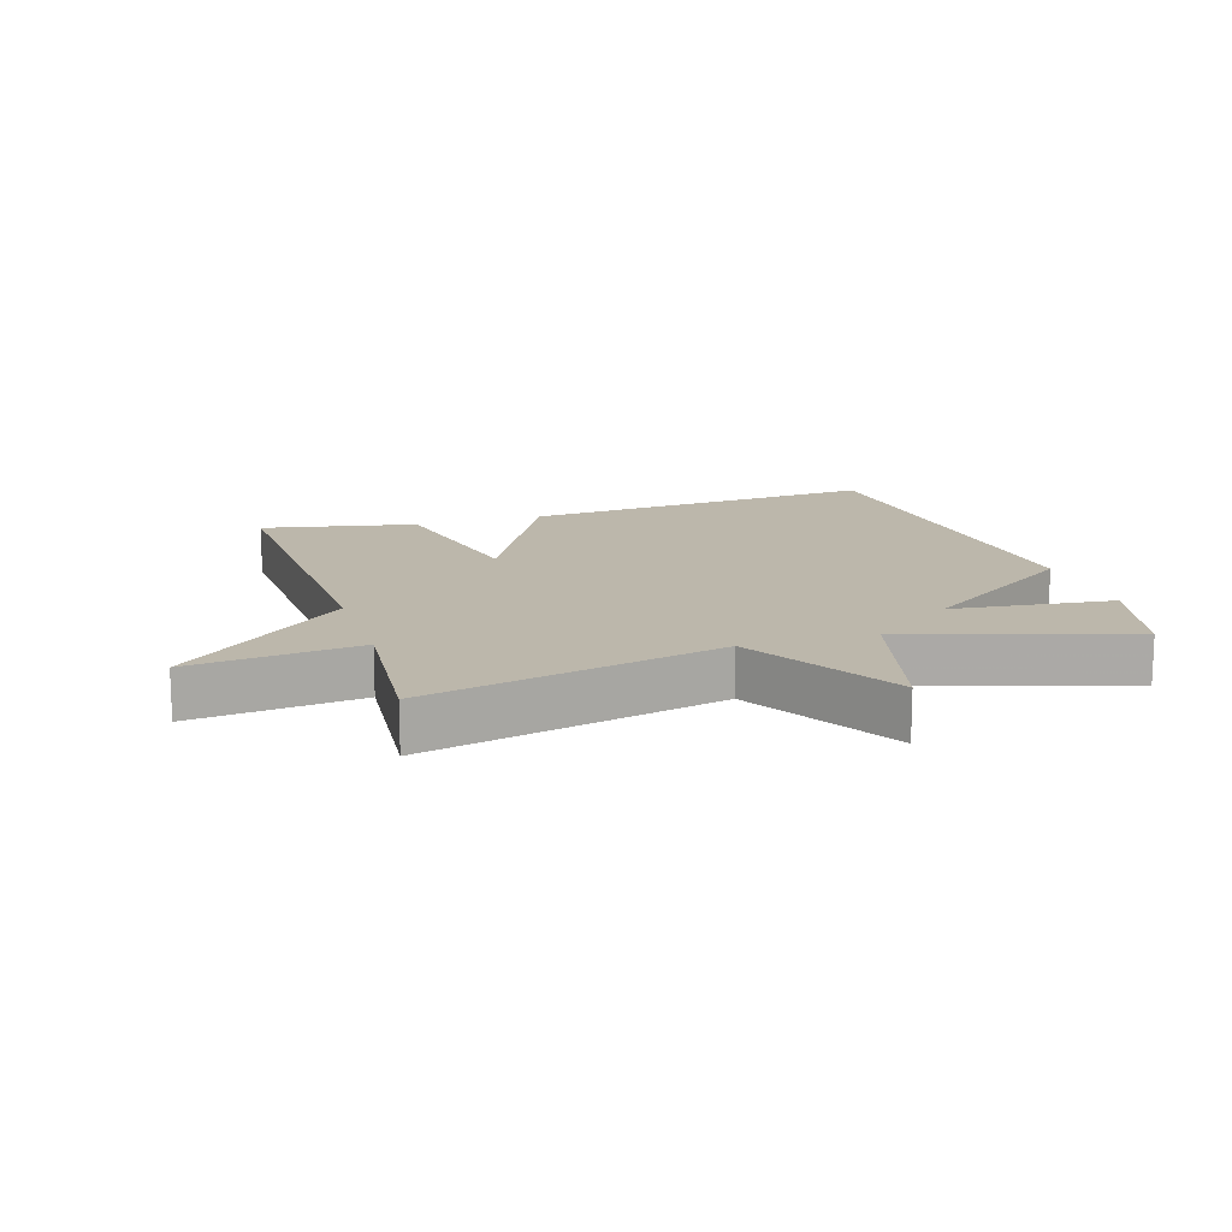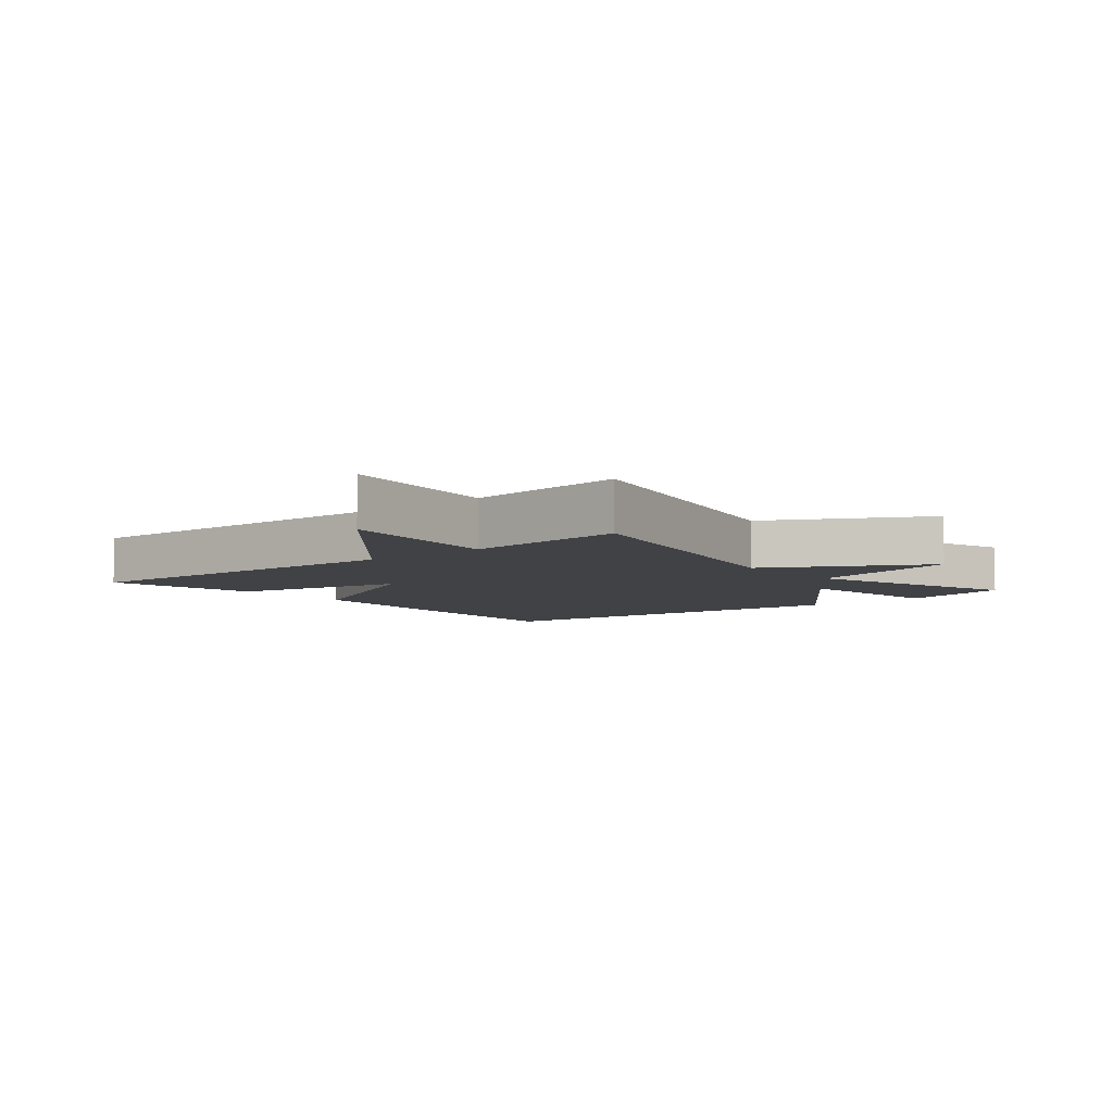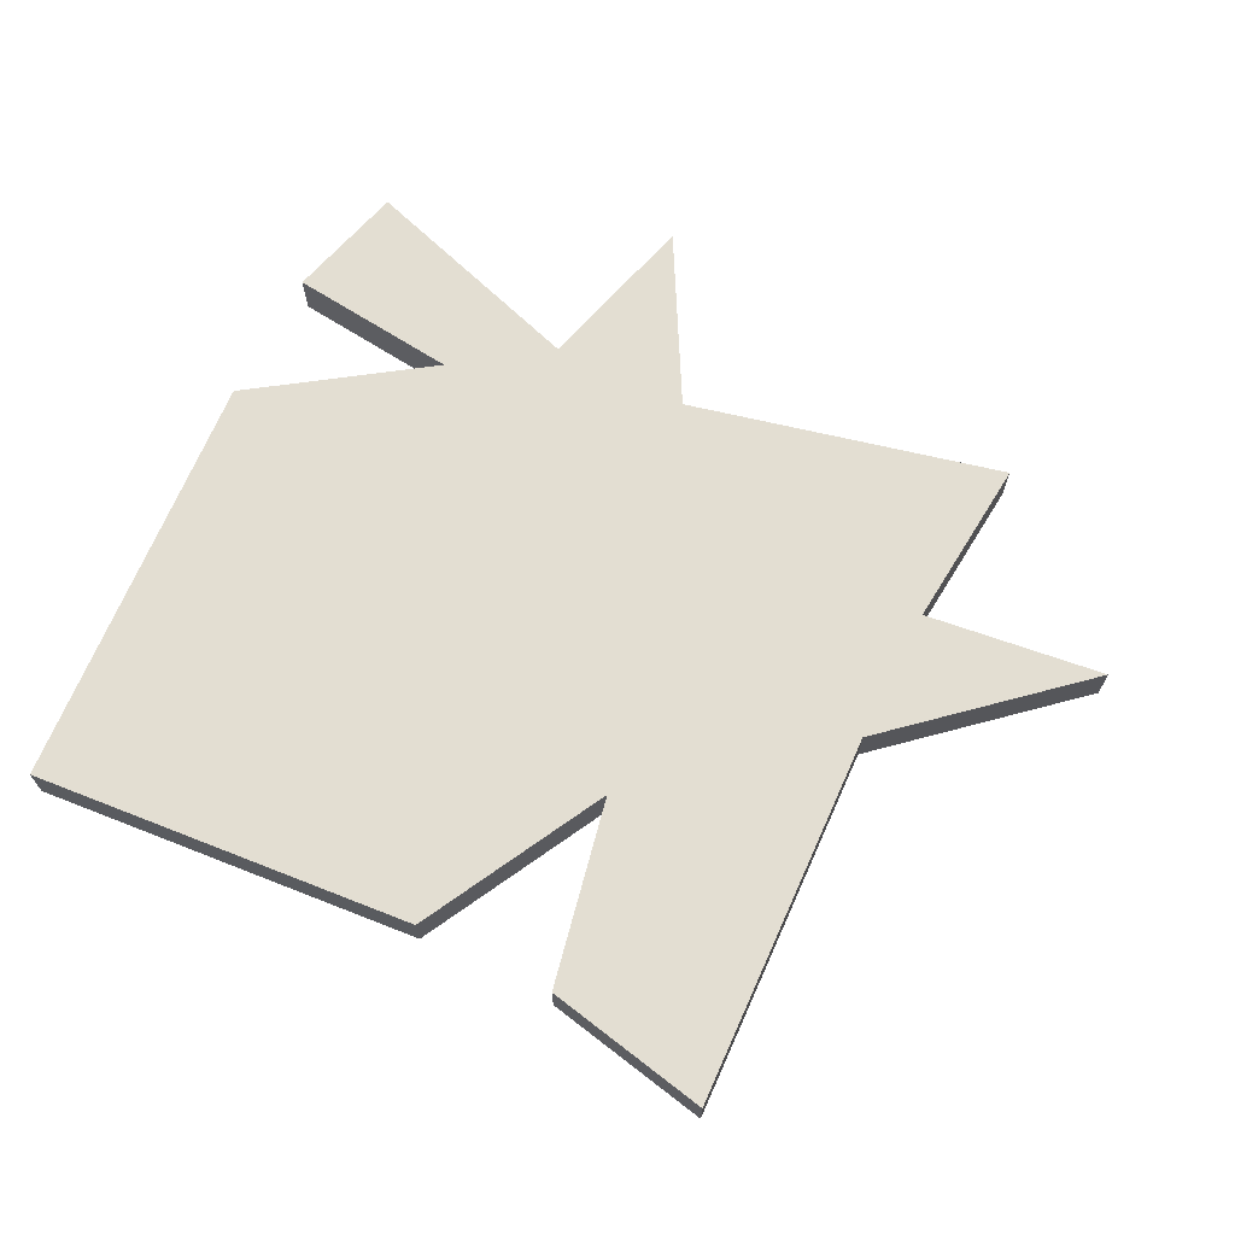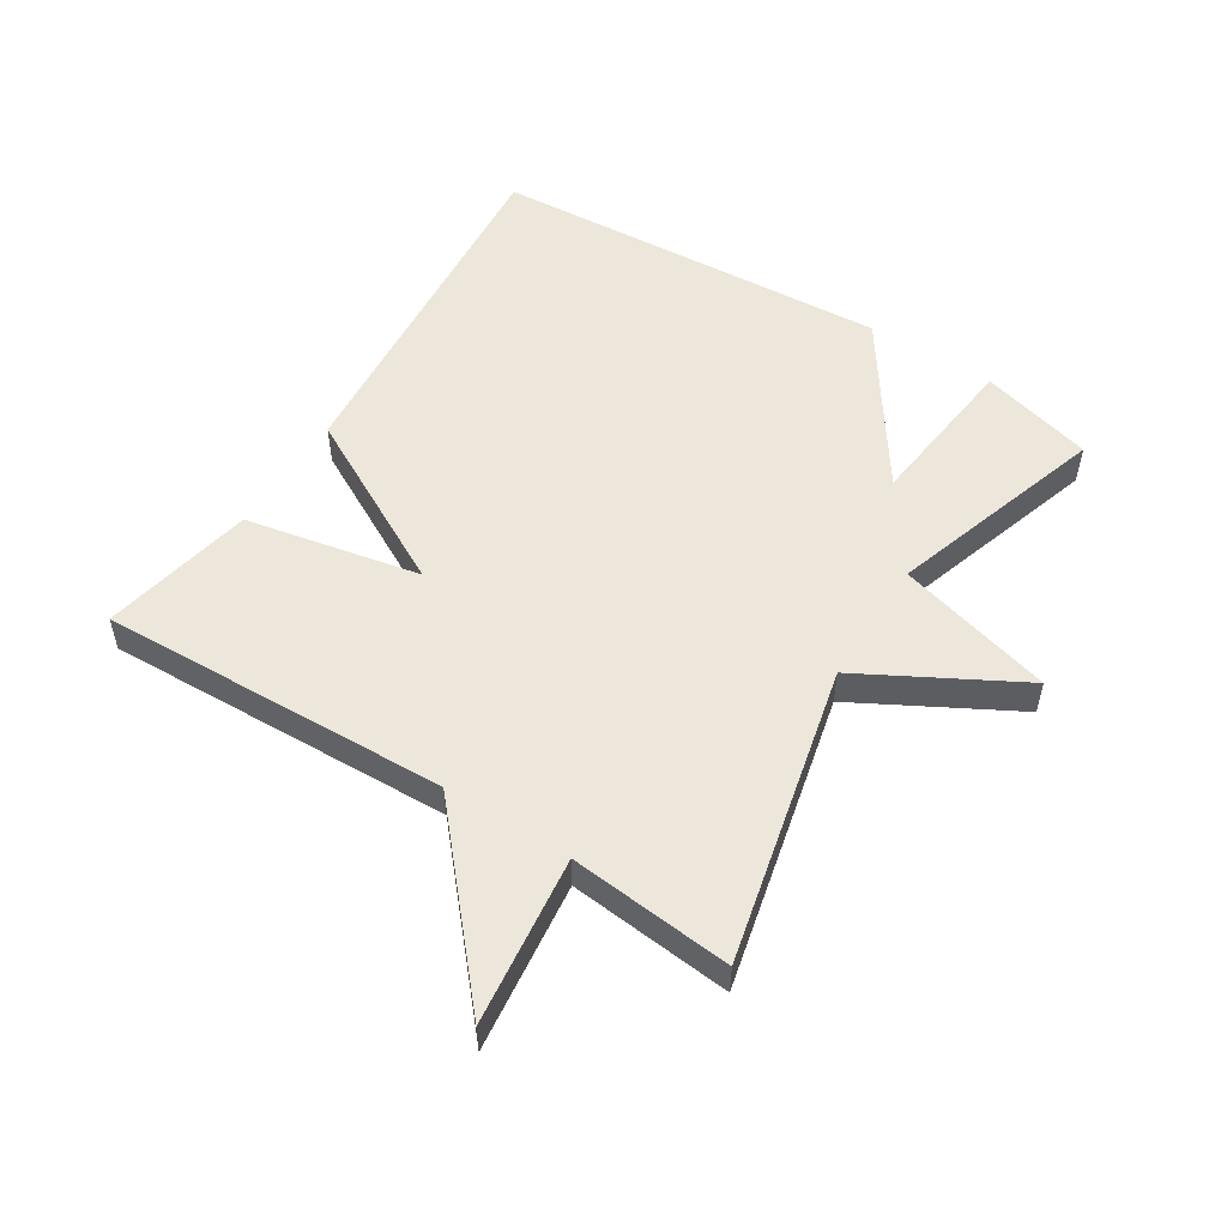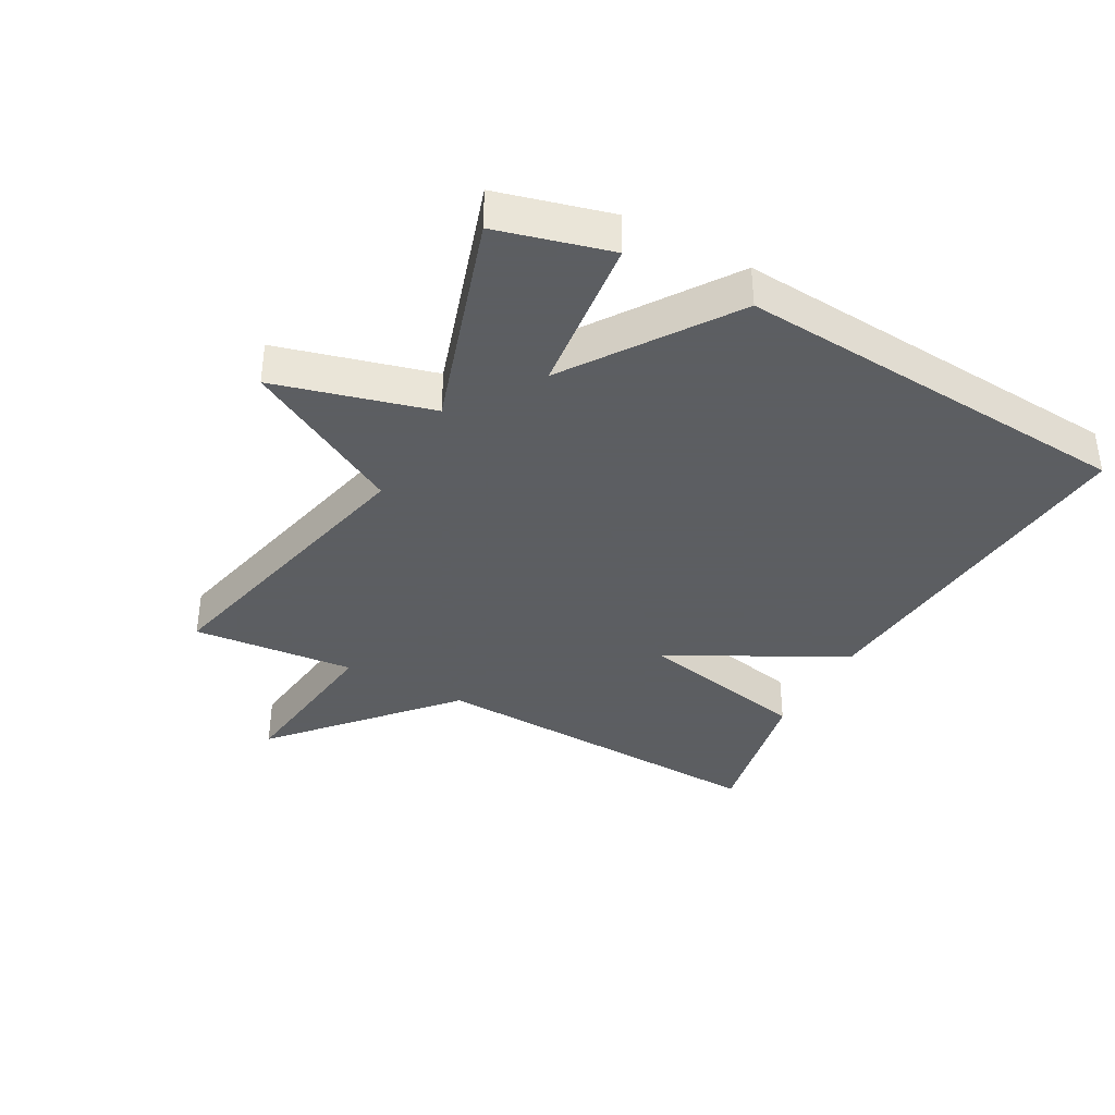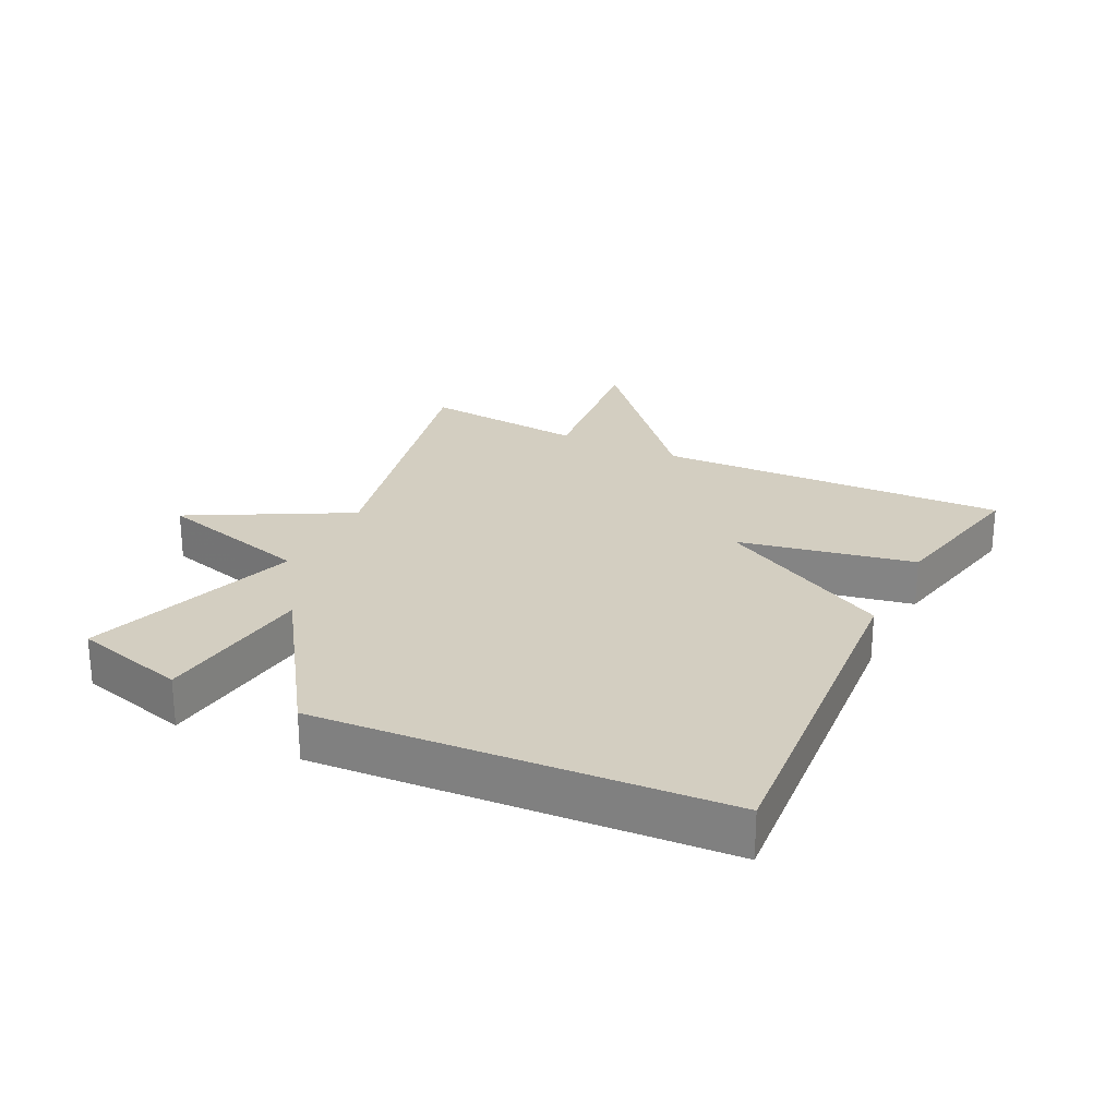
<metadata>
{"format":"obj","ext":"obj","renderer":"f3d","projection":"perspective","resolution":1024,"background":"white","views":[{"elev":14.3,"azim":-17.5,"up":"+Y"},{"elev":-6.3,"azim":-50.2,"up":"+Y"},{"elev":67.5,"azim":-153.5,"up":"+Y"},{"elev":53.6,"azim":-57.5,"up":"+Y"},{"elev":-37.4,"azim":61.4,"up":"+Y"},{"elev":25.1,"azim":116.8,"up":"+Y"}]}
</metadata>
<code>
v -0.5 0.07 -0.5
v -0.477 0.07 0.046
v -0.739 0.07 0.278
v -0.477 0.07 0.246
v -0.5 0.07 0.5
v -0.039 0.07 0.392
v 0.096 0.07 0.636
v 0.161 0.07 0.392
v 0.5 0.07 0.5
v 0.546 0.07 0.324
v 0.296 0.07 0.296
v 0.546 0.07 0.124
v 0.5 0.07 -0.5
v -0.061 0.07 -0.452
v -0.205 0.07 -0.18
v -0.261 0.07 -0.452
v -0.5 0 -0.5
v -0.477 0 0.046
v -0.739 0 0.278
v -0.477 0 0.246
v -0.5 0 0.5
v -0.039 0 0.392
v 0.096 0 0.636
v 0.161 0 0.392
v 0.5 0 0.5
v 0.546 0 0.324
v 0.296 0 0.296
v 0.546 0 0.124
v 0.5 0 -0.5
v -0.061 0 -0.452
v -0.205 0 -0.18
v -0.261 0 -0.452
f 15 16 1 2
f 13 14 15
f 12 13 15
f 11 12 15
f 11 15 2
f 8 9 10 11
f 8 11 2
f 6 7 8
f 6 8 2
f 4 5 6
f 4 6 2
f 2 3 4
f 18 17 32 31
f 31 30 29
f 31 29 28
f 31 28 27
f 18 31 27
f 27 26 25 24
f 18 27 24
f 24 23 22
f 18 24 22
f 22 21 20
f 18 22 20
f 20 19 18
f 1 17 18 2
f 2 18 19 3
f 3 19 20 4
f 4 20 21 5
f 5 21 22 6
f 6 22 23 7
f 7 23 24 8
f 8 24 25 9
f 9 25 26 10
f 10 26 27 11
f 11 27 28 12
f 12 28 29 13
f 13 29 30 14
f 14 30 31 15
f 15 31 32 16
f 16 32 17 1

</code>
